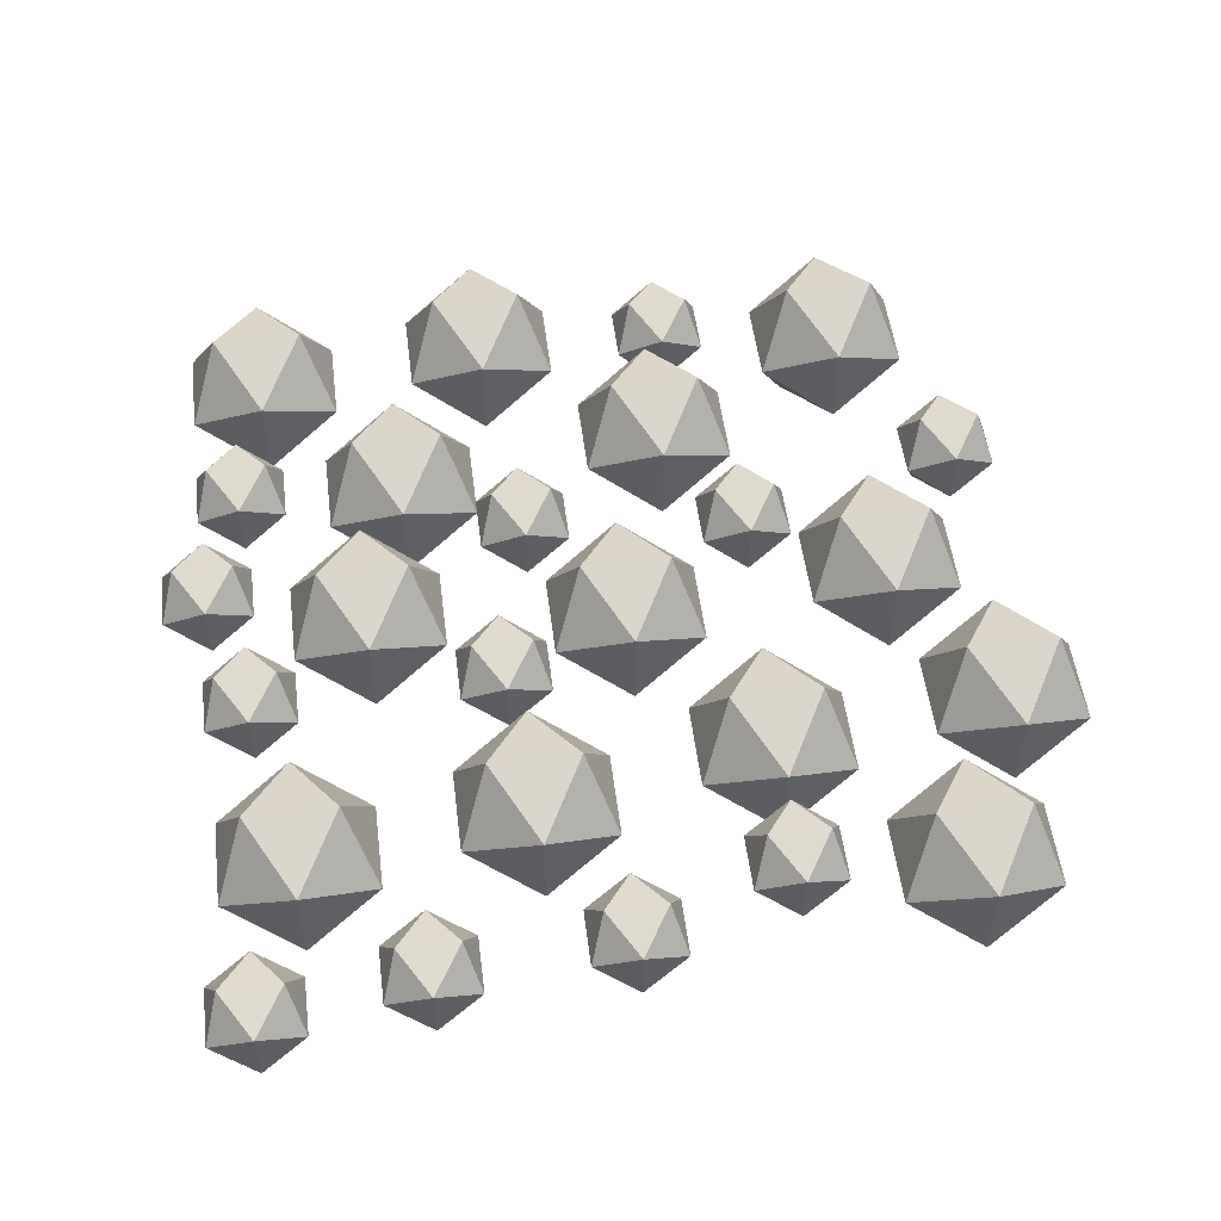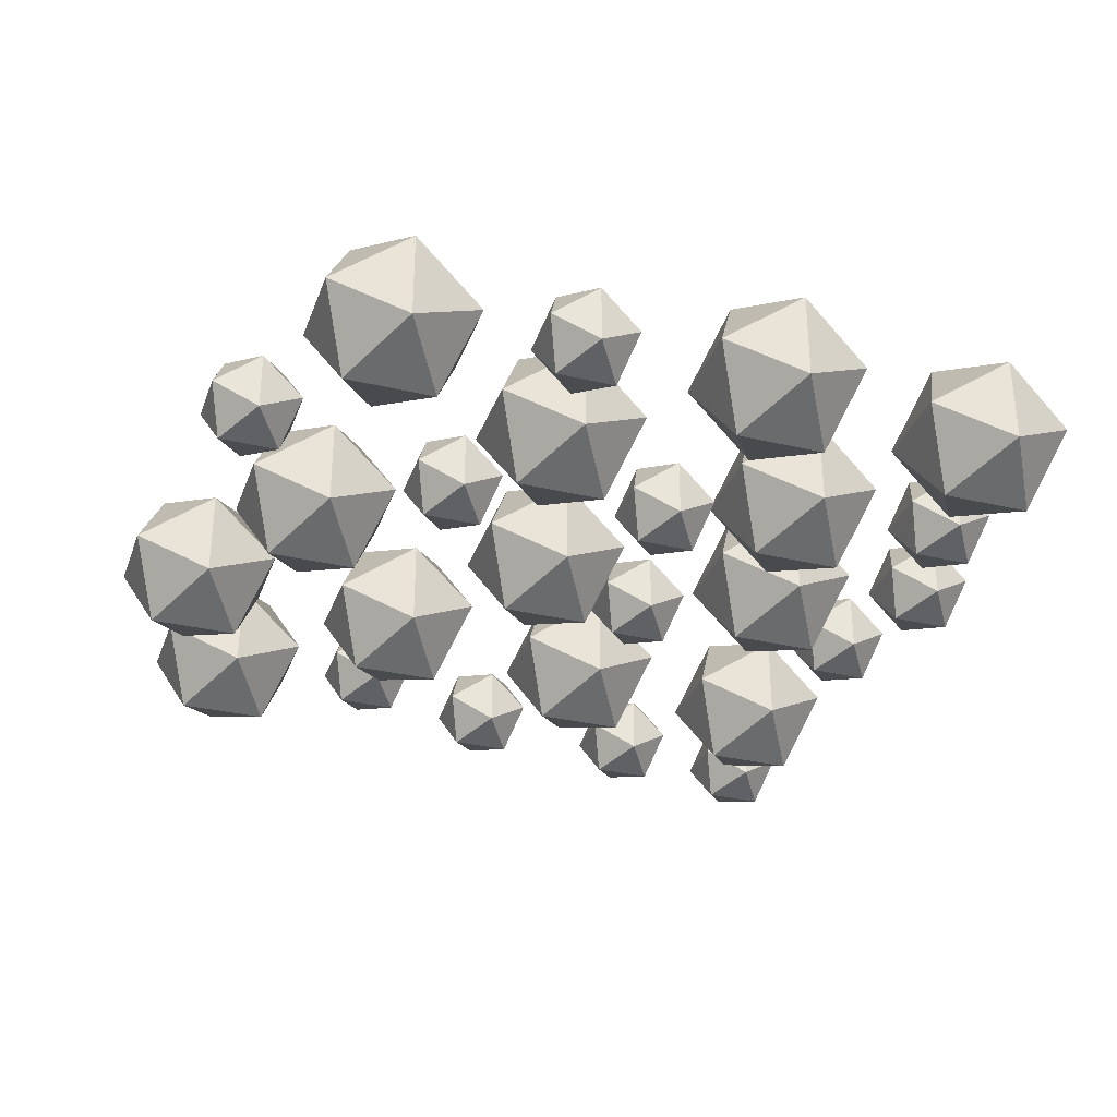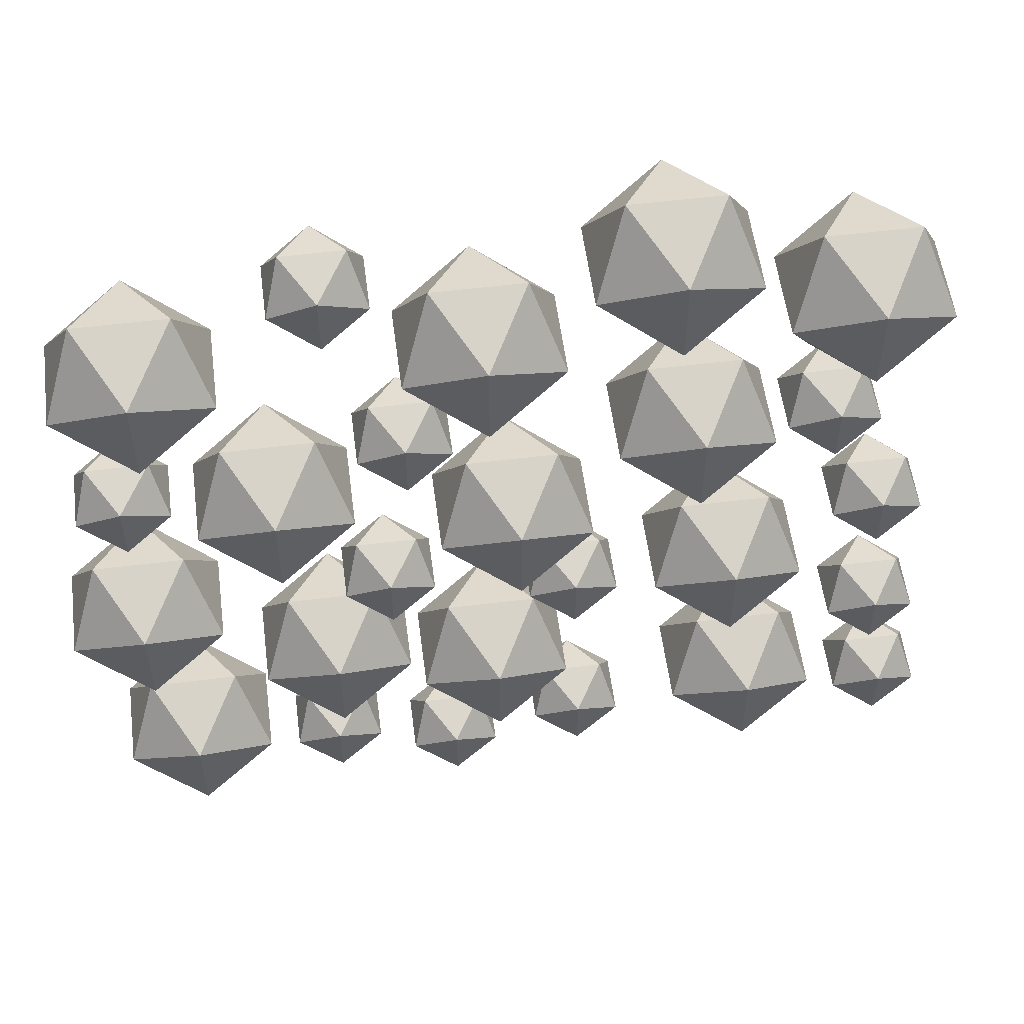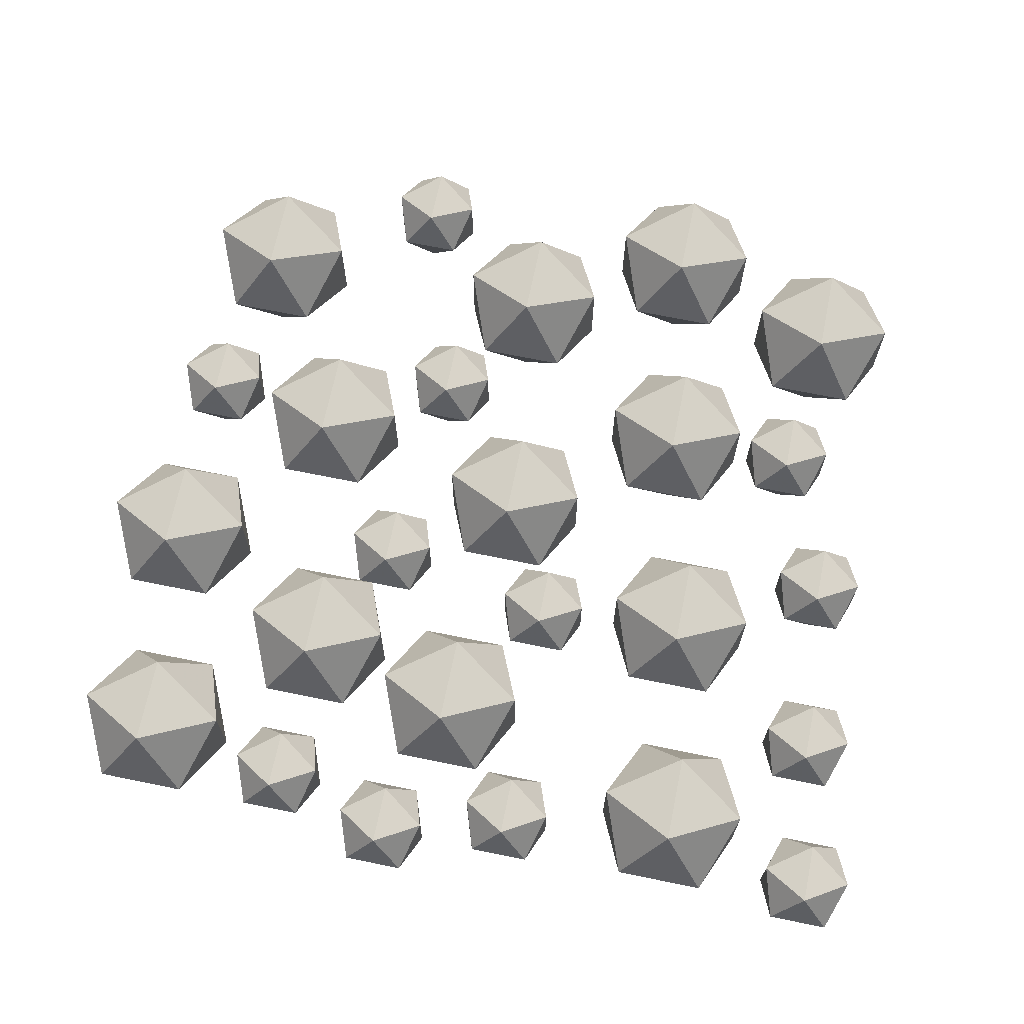
<metadata>
{"format":"obj","ext":"obj","renderer":"f3d","projection":"perspective","resolution":1024,"background":"white","views":[{"elev":52.5,"azim":-97.2,"up":"+Y"},{"elev":-32.0,"azim":71.6,"up":"+Y"},{"elev":55.4,"azim":172.6,"up":"+Z"},{"elev":68.3,"azim":-168.4,"up":"+Y"}]}
</metadata>
<code>
v -0.04688 0 0.07812
v 0.04688 0 0.07812
v 0 0.07812 0.04688
v -0.07812 0.04688 0
v -0.07812 -0.04688 0
v 0 -0.07812 0.04688
v 0.07812 -0.04688 0
v 0.07812 0.04688 0
v 0 0.07812 -0.04688
v -0.04688 0 -0.07812
v 0 -0.07812 -0.04688
v 0.04688 0 -0.07812
v 0.1484 0 -0.1406
v 0.2422 0 -0.1406
v 0.1953 0.07812 -0.1719
v 0.1172 0.04688 -0.2188
v 0.1172 -0.04688 -0.2188
v 0.1953 -0.07812 -0.1719
v 0.2734 -0.04688 -0.2188
v 0.2734 0.04688 -0.2188
v 0.1953 0.07812 -0.2656
v 0.1484 0 -0.2969
v 0.1953 -0.07812 -0.2656
v 0.2422 0 -0.2969
v 0.1953 0 0.1406
v 0.2891 0 0.1406
v 0.2422 0.07812 0.1094
v 0.1641 0.04688 0.0625
v 0.1641 -0.04688 0.0625
v 0.2422 -0.07812 0.1094
v 0.3203 -0.04688 0.0625
v 0.3203 0.04688 0.0625
v 0.2422 0.07812 0.01562
v 0.1953 0 -0.01562
v 0.2422 -0.07812 0.01562
v 0.2891 0 -0.01562
v -0.01562 0 0.3516
v 0.07812 0 0.3516
v 0.03125 0.07812 0.3203
v -0.04688 0.04688 0.2734
v -0.04688 -0.04688 0.2734
v 0.03125 -0.07812 0.3203
v 0.1094 -0.04688 0.2734
v 0.1094 0.04688 0.2734
v 0.03125 0.07812 0.2266
v -0.01562 0 0.1953
v 0.03125 -0.07812 0.2266
v 0.07812 0 0.1953
v -0.2266 0 0.2031
v -0.1328 0 0.2031
v -0.1797 0.07812 0.1719
v -0.2578 0.04688 0.125
v -0.2578 -0.04688 0.125
v -0.1797 -0.07812 0.1719
v -0.1016 -0.04688 0.125
v -0.1016 0.04688 0.125
v -0.1797 0.07812 0.07812
v -0.2266 0 0.04688
v -0.1797 -0.07812 0.07812
v -0.1328 0 0.04688
v -0.2734 0 -0.03906
v -0.1797 0 -0.03906
v -0.2266 0.07812 -0.07031
v -0.3047 0.04688 -0.1172
v -0.3047 -0.04688 -0.1172
v -0.2266 -0.07812 -0.07031
v -0.1484 -0.04688 -0.1172
v -0.1484 0.04688 -0.1172
v -0.2266 0.07812 -0.1641
v -0.2734 0 -0.1953
v -0.2266 -0.07812 -0.1641
v -0.1797 0 -0.1953
v -0.02344 0 -0.1875
v 0.07031 0 -0.1875
v 0.02344 0.07812 -0.2188
v -0.05469 0.04688 -0.2656
v -0.05469 -0.04688 -0.2656
v 0.02344 -0.07812 -0.2188
v 0.1016 -0.04688 -0.2656
v 0.1016 0.04688 -0.2656
v 0.02344 0.07812 -0.3125
v -0.02344 0 -0.3438
v 0.02344 -0.07812 -0.3125
v 0.07031 0 -0.3438
v -0.3047 0 -0.2734
v -0.2109 0 -0.2734
v -0.2578 0.07812 -0.3047
v -0.3359 0.04688 -0.3516
v -0.3359 -0.04688 -0.3516
v -0.2578 -0.07812 -0.3047
v -0.1797 -0.04688 -0.3516
v -0.1797 0.04688 -0.3516
v -0.2578 0.07812 -0.3984
v -0.3047 0 -0.4297
v -0.2578 -0.07812 -0.3984
v -0.2109 0 -0.4297
v 0.3125 0 -0.2812
v 0.4062 0 -0.2812
v 0.3594 0.07812 -0.3125
v 0.2812 0.04688 -0.3594
v 0.2812 -0.04688 -0.3594
v 0.3594 -0.07812 -0.3125
v 0.4375 -0.04688 -0.3594
v 0.4375 0.04688 -0.3594
v 0.3594 0.07812 -0.4062
v 0.3125 0 -0.4375
v 0.3594 -0.07812 -0.4062
v 0.4062 0 -0.4375
v 0.3438 0 -0.03906
v 0.4375 0 -0.03906
v 0.3906 0.07812 -0.07031
v 0.3125 0.04688 -0.1172
v 0.3125 -0.04688 -0.1172
v 0.3906 -0.07812 -0.07031
v 0.4688 -0.04688 -0.1172
v 0.4688 0.04688 -0.1172
v 0.3906 0.07812 -0.1641
v 0.3438 0 -0.1953
v 0.3906 -0.07812 -0.1641
v 0.4375 0 -0.1953
v 0.3125 0 0.3516
v 0.4062 0 0.3516
v 0.3594 0.07812 0.3203
v 0.2812 0.04688 0.2734
v 0.2812 -0.04688 0.2734
v 0.3594 -0.07812 0.3203
v 0.4375 -0.04688 0.2734
v 0.4375 0.04688 0.2734
v 0.3594 0.07812 0.2266
v 0.3125 0 0.1953
v 0.3594 -0.07812 0.2266
v 0.4062 0 0.1953
v -0.3828 0 0.375
v -0.2891 0 0.375
v -0.3359 0.07812 0.3438
v -0.4141 0.04688 0.2969
v -0.4141 -0.04688 0.2969
v -0.3359 -0.07812 0.3438
v -0.2578 -0.04688 0.2969
v -0.2578 0.04688 0.2969
v -0.3359 0.07812 0.25
v -0.3828 0 0.2188
v -0.3359 -0.07812 0.25
v -0.2891 0 0.2188
v -0.1953 0 0.4453
v -0.1016 0 0.4453
v -0.1484 0.07812 0.4141
v -0.2266 0.04688 0.3672
v -0.2266 -0.04688 0.3672
v -0.1484 -0.07812 0.4141
v -0.07031 -0.04688 0.3672
v -0.07031 0.04688 0.3672
v -0.1484 0.07812 0.3203
v -0.1953 0 0.2891
v -0.1484 -0.07812 0.3203
v -0.1016 0 0.2891
v -0.4141 0 0.007812
v -0.3516 0 0.007812
v -0.3828 0.04688 -0.007812
v -0.4297 0.03125 -0.03906
v -0.4297 -0.03125 -0.03906
v -0.3828 -0.04688 -0.007812
v -0.3359 -0.03125 -0.03906
v -0.3359 0.03125 -0.03906
v -0.3828 0.04688 -0.07031
v -0.4141 0 -0.08594
v -0.3828 -0.04688 -0.07031
v -0.3516 0 -0.08594
v -0.3516 0 0.1719
v -0.2891 0 0.1719
v -0.3203 0.04688 0.1562
v -0.3672 0.03125 0.125
v -0.3672 -0.03125 0.125
v -0.3203 -0.04688 0.1562
v -0.2734 -0.03125 0.125
v -0.2734 0.03125 0.125
v -0.3203 0.04688 0.09375
v -0.3516 0 0.07812
v -0.3203 -0.04688 0.09375
v -0.2891 0 0.07812
v 0.07812 0 0.1875
v 0.1406 0 0.1875
v 0.1094 0.04688 0.1719
v 0.0625 0.03125 0.1406
v 0.0625 -0.03125 0.1406
v 0.1094 -0.04688 0.1719
v 0.1562 -0.03125 0.1406
v 0.1562 0.03125 0.1406
v 0.1094 0.04688 0.1094
v 0.07812 0 0.09375
v 0.1094 -0.04688 0.1094
v 0.1406 0 0.09375
v 0.1484 0 0.4219
v 0.2109 0 0.4219
v 0.1797 0.04688 0.4062
v 0.1328 0.03125 0.375
v 0.1328 -0.03125 0.375
v 0.1797 -0.04688 0.4062
v 0.2266 -0.03125 0.375
v 0.2266 0.03125 0.375
v 0.1797 0.04688 0.3438
v 0.1484 0 0.3281
v 0.1797 -0.04688 0.3438
v 0.2109 0 0.3281
v 0.3594 0 0.1328
v 0.4219 0 0.1328
v 0.3906 0.04688 0.1172
v 0.3438 0.03125 0.08594
v 0.3438 -0.03125 0.08594
v 0.3906 -0.04688 0.1172
v 0.4375 -0.03125 0.08594
v 0.4375 0.03125 0.08594
v 0.3906 0.04688 0.05469
v 0.3594 0 0.03906
v 0.3906 -0.04688 0.05469
v 0.4219 0 0.03906
v 0.1016 0 -0.04688
v 0.1641 0 -0.04688
v 0.1328 0.04688 -0.0625
v 0.08594 0.03125 -0.09375
v 0.08594 -0.03125 -0.09375
v 0.1328 -0.04688 -0.0625
v 0.1797 -0.03125 -0.09375
v 0.1797 0.03125 -0.09375
v 0.1328 0.04688 -0.125
v 0.1016 0 -0.1406
v 0.1328 -0.04688 -0.125
v 0.1641 0 -0.1406
v -0.09375 0 -0.08594
v -0.03125 0 -0.08594
v -0.0625 0.04688 -0.1016
v -0.1094 0.03125 -0.1328
v -0.1094 -0.03125 -0.1328
v -0.0625 -0.04688 -0.1016
v -0.01562 -0.03125 -0.1328
v -0.01562 0.03125 -0.1328
v -0.0625 0.04688 -0.1641
v -0.09375 0 -0.1797
v -0.0625 -0.04688 -0.1641
v -0.03125 0 -0.1797
v -0.4297 0 -0.1875
v -0.3672 0 -0.1875
v -0.3984 0.04688 -0.2031
v -0.4453 0.03125 -0.2344
v -0.4453 -0.03125 -0.2344
v -0.3984 -0.04688 -0.2031
v -0.3516 -0.03125 -0.2344
v -0.3516 0.03125 -0.2344
v -0.3984 0.04688 -0.2656
v -0.4297 0 -0.2812
v -0.3984 -0.04688 -0.2656
v -0.3672 0 -0.2812
v -0.1016 0 -0.3438
v -0.03906 0 -0.3438
v -0.07031 0.04688 -0.3594
v -0.1172 0.03125 -0.3906
v -0.1172 -0.03125 -0.3906
v -0.07031 -0.04688 -0.3594
v -0.02344 -0.03125 -0.3906
v -0.02344 0.03125 -0.3906
v -0.07031 0.04688 -0.4219
v -0.1016 0 -0.4375
v -0.07031 -0.04688 -0.4219
v -0.03906 0 -0.4375
v 0.1719 0 -0.3438
v 0.2344 0 -0.3438
v 0.2031 0.04688 -0.3594
v 0.1562 0.03125 -0.3906
v 0.1562 -0.03125 -0.3906
v 0.2031 -0.04688 -0.3594
v 0.25 -0.03125 -0.3906
v 0.25 0.03125 -0.3906
v 0.2031 0.04688 -0.4219
v 0.1719 0 -0.4375
v 0.2031 -0.04688 -0.4219
v 0.2344 0 -0.4375
v 0.03906 0 -0.3828
v 0.1016 0 -0.3828
v 0.07031 0.04688 -0.3984
v 0.02344 0.03125 -0.4297
v 0.02344 -0.03125 -0.4297
v 0.07031 -0.04688 -0.3984
v 0.1172 -0.03125 -0.4297
v 0.1172 0.03125 -0.4297
v 0.07031 0.04688 -0.4609
v 0.03906 0 -0.4766
v 0.07031 -0.04688 -0.4609
v 0.1016 0 -0.4766
v -0.4531 0 -0.3516
v -0.3906 0 -0.3516
v -0.4219 0.04688 -0.3672
v -0.4688 0.03125 -0.3984
v -0.4688 -0.03125 -0.3984
v -0.4219 -0.04688 -0.3672
v -0.375 -0.03125 -0.3984
v -0.375 0.03125 -0.3984
v -0.4219 0.04688 -0.4297
v -0.4531 0 -0.4453
v -0.4219 -0.04688 -0.4297
v -0.3906 0 -0.4453
f 1 2 3
f 1 3 4
f 1 4 5
f 1 5 6
f 1 6 2
f 2 6 7
f 2 7 8
f 2 8 3
f 3 8 9
f 3 9 4
f 4 9 10
f 4 10 5
f 5 10 11
f 5 11 6
f 6 11 7
f 7 11 12
f 7 12 8
f 8 12 9
f 9 12 10
f 10 12 11
f 13 14 15
f 13 15 16
f 13 16 17
f 13 17 18
f 13 18 14
f 14 18 19
f 14 19 20
f 14 20 15
f 15 20 21
f 15 21 16
f 16 21 22
f 16 22 17
f 17 22 23
f 17 23 18
f 18 23 19
f 19 23 24
f 19 24 20
f 20 24 21
f 21 24 22
f 22 24 23
f 25 26 27
f 25 27 28
f 25 28 29
f 25 29 30
f 25 30 26
f 26 30 31
f 26 31 32
f 26 32 27
f 27 32 33
f 27 33 28
f 28 33 34
f 28 34 29
f 29 34 35
f 29 35 30
f 30 35 31
f 31 35 36
f 31 36 32
f 32 36 33
f 33 36 34
f 34 36 35
f 37 38 39
f 37 39 40
f 37 40 41
f 37 41 42
f 37 42 38
f 38 42 43
f 38 43 44
f 38 44 39
f 39 44 45
f 39 45 40
f 40 45 46
f 40 46 41
f 41 46 47
f 41 47 42
f 42 47 43
f 43 47 48
f 43 48 44
f 44 48 45
f 45 48 46
f 46 48 47
f 49 50 51
f 49 51 52
f 49 52 53
f 49 53 54
f 49 54 50
f 50 54 55
f 50 55 56
f 50 56 51
f 51 56 57
f 51 57 52
f 52 57 58
f 52 58 53
f 53 58 59
f 53 59 54
f 54 59 55
f 55 59 60
f 55 60 56
f 56 60 57
f 57 60 58
f 58 60 59
f 61 62 63
f 61 63 64
f 61 64 65
f 61 65 66
f 61 66 62
f 62 66 67
f 62 67 68
f 62 68 63
f 63 68 69
f 63 69 64
f 64 69 70
f 64 70 65
f 65 70 71
f 65 71 66
f 66 71 67
f 67 71 72
f 67 72 68
f 68 72 69
f 69 72 70
f 70 72 71
f 73 74 75
f 73 75 76
f 73 76 77
f 73 77 78
f 73 78 74
f 74 78 79
f 74 79 80
f 74 80 75
f 75 80 81
f 75 81 76
f 76 81 82
f 76 82 77
f 77 82 83
f 77 83 78
f 78 83 79
f 79 83 84
f 79 84 80
f 80 84 81
f 81 84 82
f 82 84 83
f 85 86 87
f 85 87 88
f 85 88 89
f 85 89 90
f 85 90 86
f 86 90 91
f 86 91 92
f 86 92 87
f 87 92 93
f 87 93 88
f 88 93 94
f 88 94 89
f 89 94 95
f 89 95 90
f 90 95 91
f 91 95 96
f 91 96 92
f 92 96 93
f 93 96 94
f 94 96 95
f 97 98 99
f 97 99 100
f 97 100 101
f 97 101 102
f 97 102 98
f 98 102 103
f 98 103 104
f 98 104 99
f 99 104 105
f 99 105 100
f 100 105 106
f 100 106 101
f 101 106 107
f 101 107 102
f 102 107 103
f 103 107 108
f 103 108 104
f 104 108 105
f 105 108 106
f 106 108 107
f 109 110 111
f 109 111 112
f 109 112 113
f 109 113 114
f 109 114 110
f 110 114 115
f 110 115 116
f 110 116 111
f 111 116 117
f 111 117 112
f 112 117 118
f 112 118 113
f 113 118 119
f 113 119 114
f 114 119 115
f 115 119 120
f 115 120 116
f 116 120 117
f 117 120 118
f 118 120 119
f 121 122 123
f 121 123 124
f 121 124 125
f 121 125 126
f 121 126 122
f 122 126 127
f 122 127 128
f 122 128 123
f 123 128 129
f 123 129 124
f 124 129 130
f 124 130 125
f 125 130 131
f 125 131 126
f 126 131 127
f 127 131 132
f 127 132 128
f 128 132 129
f 129 132 130
f 130 132 131
f 133 134 135
f 133 135 136
f 133 136 137
f 133 137 138
f 133 138 134
f 134 138 139
f 134 139 140
f 134 140 135
f 135 140 141
f 135 141 136
f 136 141 142
f 136 142 137
f 137 142 143
f 137 143 138
f 138 143 139
f 139 143 144
f 139 144 140
f 140 144 141
f 141 144 142
f 142 144 143
f 145 146 147
f 145 147 148
f 145 148 149
f 145 149 150
f 145 150 146
f 146 150 151
f 146 151 152
f 146 152 147
f 147 152 153
f 147 153 148
f 148 153 154
f 148 154 149
f 149 154 155
f 149 155 150
f 150 155 151
f 151 155 156
f 151 156 152
f 152 156 153
f 153 156 154
f 154 156 155
f 157 158 159
f 157 159 160
f 157 160 161
f 157 161 162
f 157 162 158
f 158 162 163
f 158 163 164
f 158 164 159
f 159 164 165
f 159 165 160
f 160 165 166
f 160 166 161
f 161 166 167
f 161 167 162
f 162 167 163
f 163 167 168
f 163 168 164
f 164 168 165
f 165 168 166
f 166 168 167
f 169 170 171
f 169 171 172
f 169 172 173
f 169 173 174
f 169 174 170
f 170 174 175
f 170 175 176
f 170 176 171
f 171 176 177
f 171 177 172
f 172 177 178
f 172 178 173
f 173 178 179
f 173 179 174
f 174 179 175
f 175 179 180
f 175 180 176
f 176 180 177
f 177 180 178
f 178 180 179
f 181 182 183
f 181 183 184
f 181 184 185
f 181 185 186
f 181 186 182
f 182 186 187
f 182 187 188
f 182 188 183
f 183 188 189
f 183 189 184
f 184 189 190
f 184 190 185
f 185 190 191
f 185 191 186
f 186 191 187
f 187 191 192
f 187 192 188
f 188 192 189
f 189 192 190
f 190 192 191
f 193 194 195
f 193 195 196
f 193 196 197
f 193 197 198
f 193 198 194
f 194 198 199
f 194 199 200
f 194 200 195
f 195 200 201
f 195 201 196
f 196 201 202
f 196 202 197
f 197 202 203
f 197 203 198
f 198 203 199
f 199 203 204
f 199 204 200
f 200 204 201
f 201 204 202
f 202 204 203
f 205 206 207
f 205 207 208
f 205 208 209
f 205 209 210
f 205 210 206
f 206 210 211
f 206 211 212
f 206 212 207
f 207 212 213
f 207 213 208
f 208 213 214
f 208 214 209
f 209 214 215
f 209 215 210
f 210 215 211
f 211 215 216
f 211 216 212
f 212 216 213
f 213 216 214
f 214 216 215
f 217 218 219
f 217 219 220
f 217 220 221
f 217 221 222
f 217 222 218
f 218 222 223
f 218 223 224
f 218 224 219
f 219 224 225
f 219 225 220
f 220 225 226
f 220 226 221
f 221 226 227
f 221 227 222
f 222 227 223
f 223 227 228
f 223 228 224
f 224 228 225
f 225 228 226
f 226 228 227
f 229 230 231
f 229 231 232
f 229 232 233
f 229 233 234
f 229 234 230
f 230 234 235
f 230 235 236
f 230 236 231
f 231 236 237
f 231 237 232
f 232 237 238
f 232 238 233
f 233 238 239
f 233 239 234
f 234 239 235
f 235 239 240
f 235 240 236
f 236 240 237
f 237 240 238
f 238 240 239
f 241 242 243
f 241 243 244
f 241 244 245
f 241 245 246
f 241 246 242
f 242 246 247
f 242 247 248
f 242 248 243
f 243 248 249
f 243 249 244
f 244 249 250
f 244 250 245
f 245 250 251
f 245 251 246
f 246 251 247
f 247 251 252
f 247 252 248
f 248 252 249
f 249 252 250
f 250 252 251
f 253 254 255
f 253 255 256
f 253 256 257
f 253 257 258
f 253 258 254
f 254 258 259
f 254 259 260
f 254 260 255
f 255 260 261
f 255 261 256
f 256 261 262
f 256 262 257
f 257 262 263
f 257 263 258
f 258 263 259
f 259 263 264
f 259 264 260
f 260 264 261
f 261 264 262
f 262 264 263
f 265 266 267
f 265 267 268
f 265 268 269
f 265 269 270
f 265 270 266
f 266 270 271
f 266 271 272
f 266 272 267
f 267 272 273
f 267 273 268
f 268 273 274
f 268 274 269
f 269 274 275
f 269 275 270
f 270 275 271
f 271 275 276
f 271 276 272
f 272 276 273
f 273 276 274
f 274 276 275
f 277 278 279
f 277 279 280
f 277 280 281
f 277 281 282
f 277 282 278
f 278 282 283
f 278 283 284
f 278 284 279
f 279 284 285
f 279 285 280
f 280 285 286
f 280 286 281
f 281 286 287
f 281 287 282
f 282 287 283
f 283 287 288
f 283 288 284
f 284 288 285
f 285 288 286
f 286 288 287
f 289 290 291
f 289 291 292
f 289 292 293
f 289 293 294
f 289 294 290
f 290 294 295
f 290 295 296
f 290 296 291
f 291 296 297
f 291 297 292
f 292 297 298
f 292 298 293
f 293 298 299
f 293 299 294
f 294 299 295
f 295 299 300
f 295 300 296
f 296 300 297
f 297 300 298
f 298 300 299

</code>
